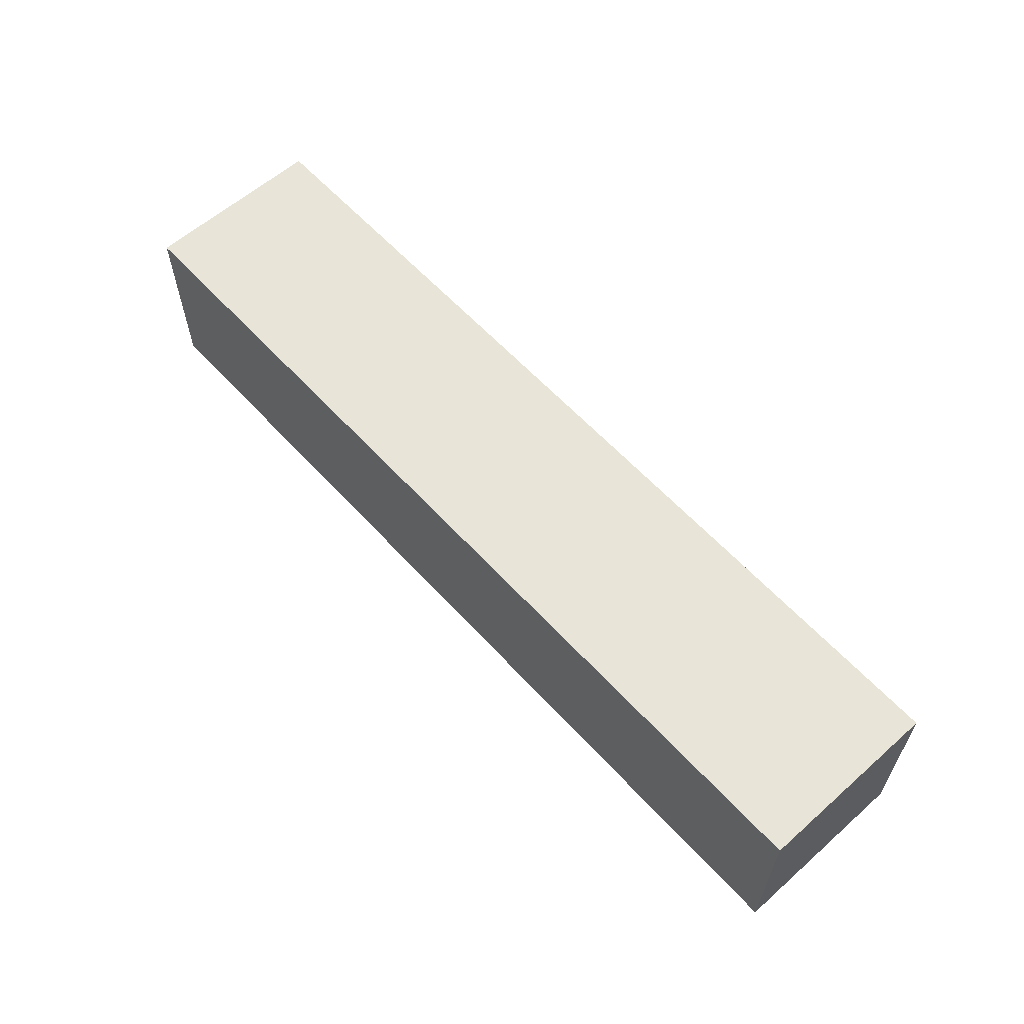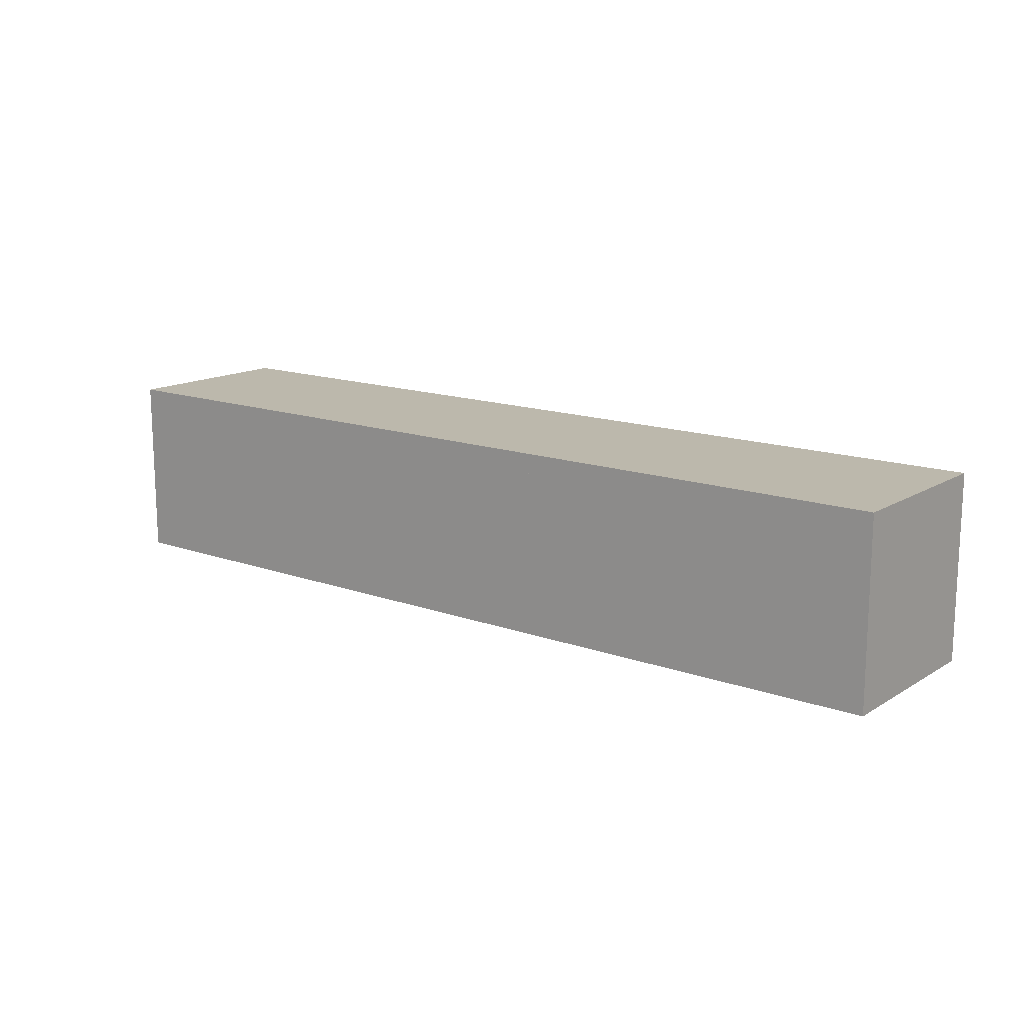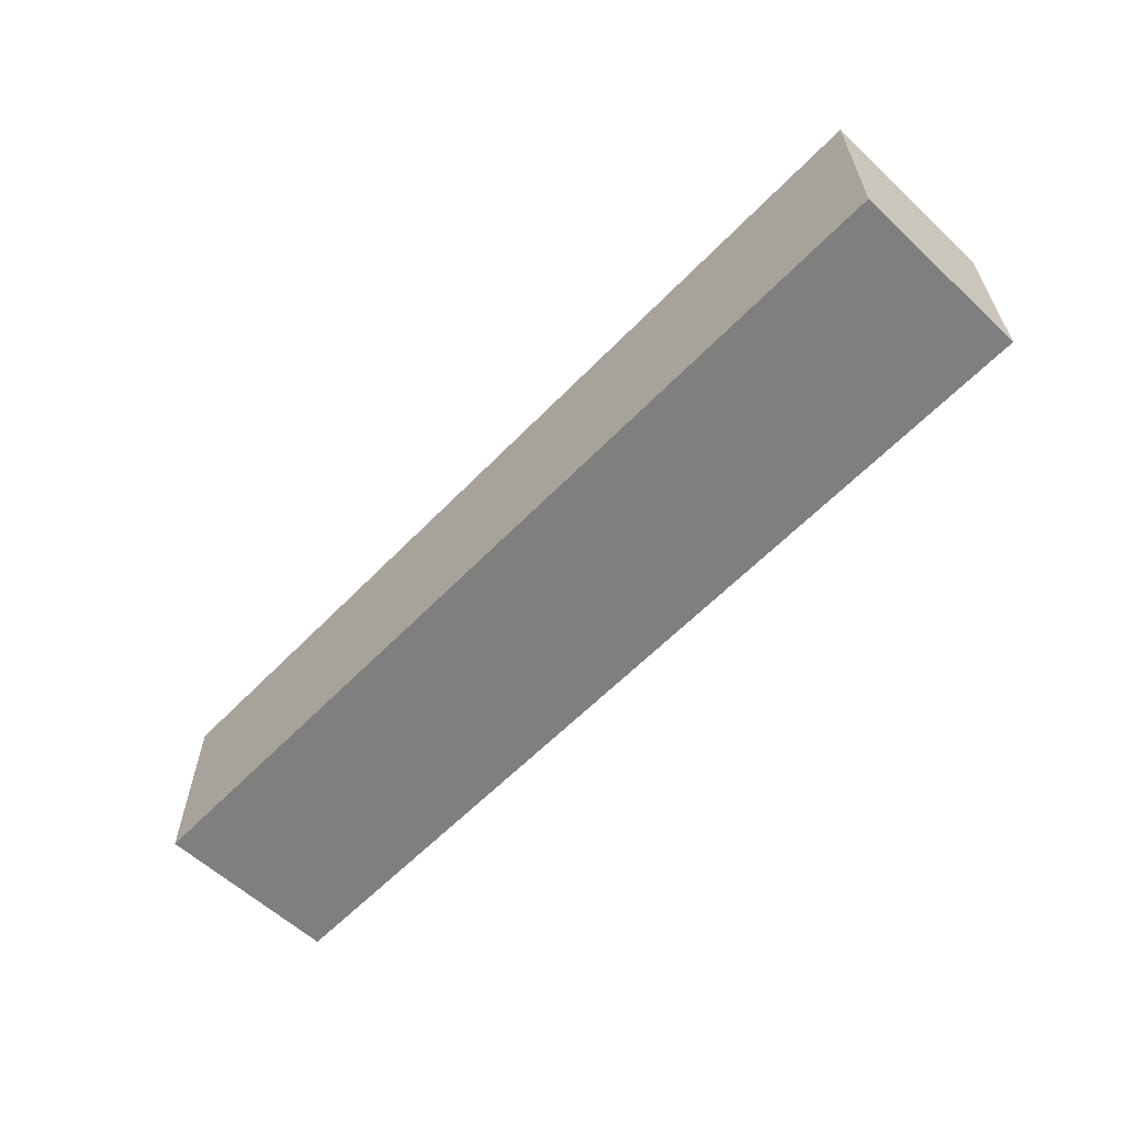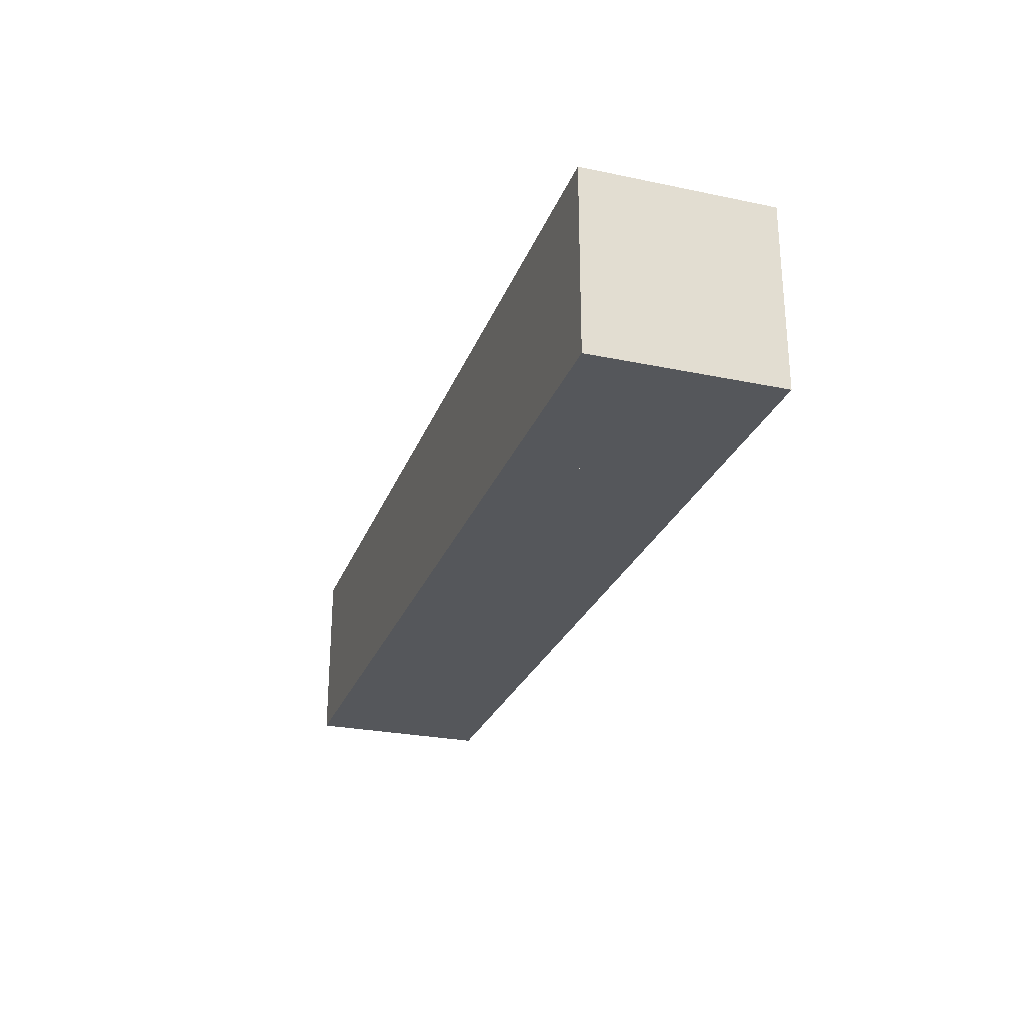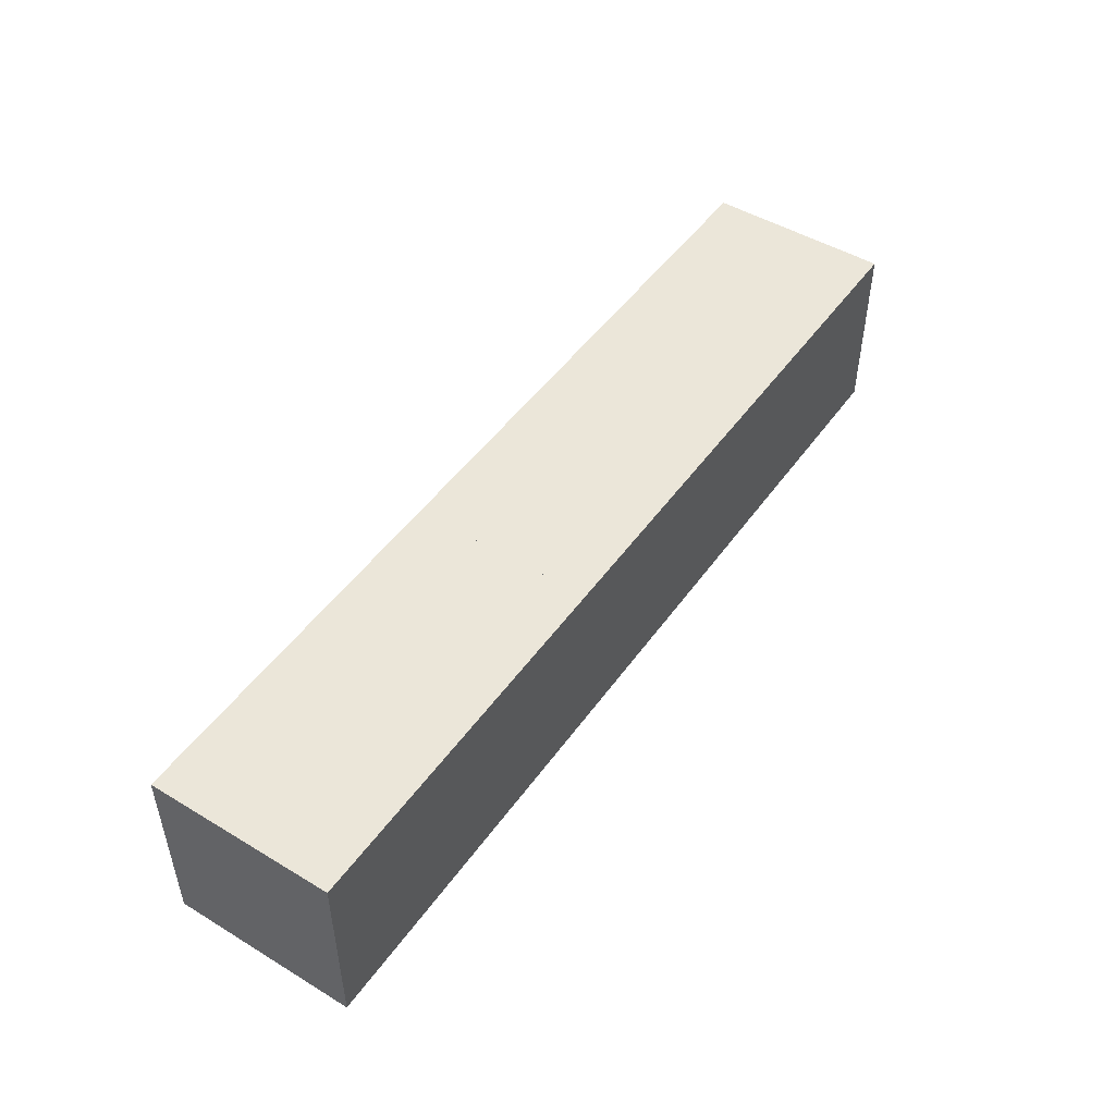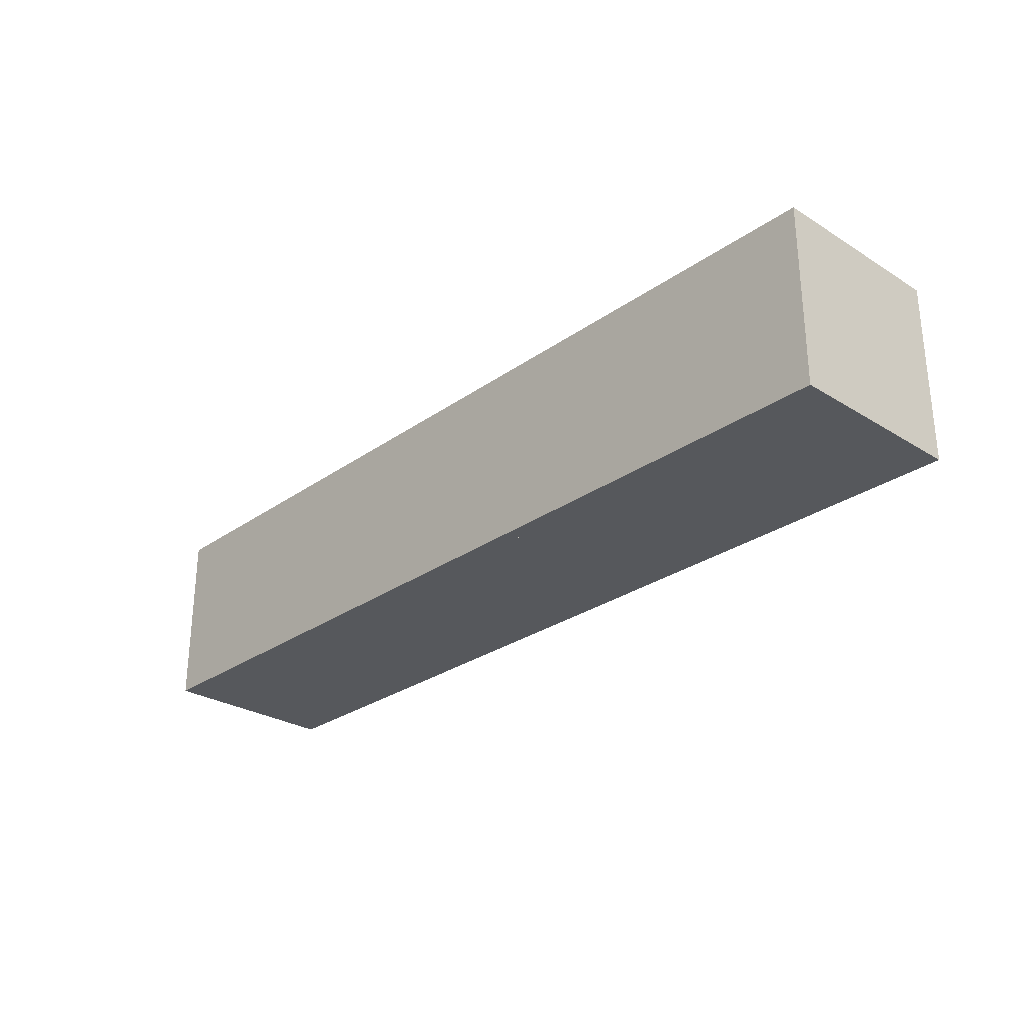
<metadata>
{"format":"obj","ext":"obj","renderer":"f3d","projection":"perspective","resolution":1024,"background":"white","views":[{"elev":60.1,"azim":-132.1,"up":"+Y"},{"elev":14.6,"azim":-142.1,"up":"+Z"},{"elev":-59.9,"azim":-133.6,"up":"+Y"},{"elev":-26.6,"azim":71.9,"up":"+Z"},{"elev":48.4,"azim":-56.1,"up":"+Y"},{"elev":-28.0,"azim":-133.2,"up":"+Z"}]}
</metadata>
<code>
g default
v 11.4 2.911 13.28
v 11.4 2.911 10.87
v 11.4 5.326 13.28
v 11.4 5.326 10.87
v 8.989 5.326 13.28
v 8.989 5.326 10.87
v 8.989 2.911 13.28
v 8.989 2.911 10.87
v 10.2 4.118 10.87
v 10.2 4.118 13.28
v 10.2 2.911 12.08
v 8.989 4.118 12.08
v 10.2 5.326 12.08
v 11.4 4.118 12.08
v 10.2 5.326 13.28
v 10.2 5.326 10.87
v 11.4 4.118 13.28
v 11.4 4.118 10.87
v 8.989 4.118 13.28
v 8.989 4.118 10.87
v 10.2 2.911 10.87
v 10.2 2.911 13.28
v 8.989 2.911 12.08
v 8.989 5.326 12.08
v 11.4 5.326 12.08
v 11.4 2.911 12.08
v 4.158 2.911 13.28
v 6.573 2.911 13.28
v 4.158 5.326 13.28
v 6.573 5.326 13.28
v 4.158 5.326 10.87
v 6.573 5.326 10.87
v 4.158 2.911 10.87
v 6.573 2.911 10.87
v 6.573 4.118 12.08
v 4.158 4.118 12.08
v 5.366 2.911 12.08
v 5.366 4.118 10.87
v 5.366 5.326 12.08
v 5.366 4.118 13.28
v 4.158 5.326 12.08
v 6.573 5.326 12.08
v 4.158 4.118 13.28
v 6.573 4.118 13.28
v 4.158 4.118 10.87
v 6.573 4.118 10.87
v 6.573 2.911 12.08
v 4.158 2.911 12.08
v 5.366 2.911 10.87
v 5.366 5.326 10.87
v 5.366 5.326 13.28
v 5.366 2.911 13.28
v 6.573 2.911 13.28
v 8.989 2.911 13.28
v 6.573 5.326 13.28
v 8.989 5.326 13.28
v 6.573 5.326 10.87
v 8.989 5.326 10.87
v 6.573 2.911 10.87
v 8.989 2.911 10.87
v 8.989 4.118 12.08
v 6.573 4.118 12.08
v 7.781 2.911 12.08
v 7.781 4.118 10.87
v 7.781 5.326 12.08
v 7.781 4.118 13.28
v 6.573 5.326 12.08
v 8.989 5.326 12.08
v 6.573 4.118 13.28
v 8.989 4.118 13.28
v 6.573 4.118 10.87
v 8.989 4.118 10.87
v 8.989 2.911 12.08
v 6.573 2.911 12.08
v 7.781 2.911 10.87
v 7.781 5.326 10.87
v 7.781 5.326 13.28
v 7.781 2.911 13.28
v 11.4 2.911 13.28
v 13.82 2.911 13.28
v 11.4 5.326 13.28
v 13.82 5.326 13.28
v 11.4 5.326 10.87
v 13.82 5.326 10.87
v 11.4 2.911 10.87
v 13.82 2.911 10.87
v 13.82 4.118 12.08
v 11.4 4.118 12.08
v 12.61 2.911 12.08
v 12.61 4.118 10.87
v 12.61 5.326 12.08
v 12.61 4.118 13.28
v 11.4 5.326 12.08
v 13.82 5.326 12.08
v 11.4 4.118 13.28
v 13.82 4.118 13.28
v 11.4 4.118 10.87
v 13.82 4.118 10.87
v 13.82 2.911 12.08
v 11.4 2.911 12.08
v 12.61 2.911 10.87
v 12.61 5.326 10.87
v 12.61 5.326 13.28
v 12.61 2.911 13.28
v 13.82 2.911 13.28
v 16.24 2.911 13.28
v 13.82 5.326 13.28
v 16.24 5.326 13.28
v 13.82 5.326 10.87
v 16.24 5.326 10.87
v 13.82 2.911 10.87
v 16.24 2.911 10.87
v 16.24 4.118 12.08
v 13.82 4.118 12.08
v 15.03 2.911 12.08
v 15.03 4.118 10.87
v 15.03 5.326 12.08
v 15.03 4.118 13.28
v 13.82 5.326 12.08
v 16.24 5.326 12.08
v 13.82 4.118 13.28
v 16.24 4.118 13.28
v 13.82 4.118 10.87
v 16.24 4.118 10.87
v 16.24 2.911 12.08
v 13.82 2.911 12.08
v 15.03 2.911 10.87
v 15.03 5.326 10.87
v 15.03 5.326 13.28
v 15.03 2.911 13.28
g derecha1
f 1 14 17
f 3 14 25
f 3 13 15
f 5 13 24
f 5 12 19
f 7 12 23
f 7 11 22
f 26 11 2
f 18 9 4
f 16 9 6
f 19 10 5
f 15 10 3
f 21 9 2
f 9 8 20
f 22 10 7
f 10 1 17
f 23 11 7
f 11 21 2
f 24 12 5
f 12 20 8
f 25 13 3
f 13 16 6
f 2 14 26
f 14 18 4
f 5 15 13
f 15 5 10
f 4 16 13
f 16 4 9
f 3 17 14
f 17 3 10
f 2 18 14
f 18 2 9
f 7 19 12
f 19 7 10
f 6 20 12
f 20 6 9
f 8 21 11
f 21 8 9
f 1 22 11
f 22 1 10
f 8 23 12
f 23 8 11
f 6 24 13
f 24 6 12
f 4 25 14
f 25 4 13
f 1 26 14
f 26 1 11
f 27 40 43
f 29 40 51
f 29 39 41
f 31 39 50
f 31 38 45
f 33 38 49
f 33 37 48
f 52 37 28
f 44 35 30
f 42 35 32
f 45 36 31
f 41 36 29
f 47 35 28
f 35 34 46
f 48 36 33
f 36 27 43
f 49 37 33
f 37 47 28
f 50 38 31
f 38 46 34
f 51 39 29
f 39 42 32
f 28 40 52
f 40 44 30
f 31 41 39
f 41 31 36
f 30 42 39
f 42 30 35
f 29 43 40
f 43 29 36
f 28 44 40
f 44 28 35
f 33 45 38
f 45 33 36
f 32 46 38
f 46 32 35
f 34 47 37
f 47 34 35
f 27 48 37
f 48 27 36
f 34 49 38
f 49 34 37
f 32 50 39
f 50 32 38
f 30 51 40
f 51 30 39
f 27 52 40
f 52 27 37
f 53 66 69
f 55 66 77
f 55 65 67
f 57 65 76
f 57 64 71
f 59 64 75
f 59 63 74
f 78 63 54
f 70 61 56
f 68 61 58
f 71 62 57
f 67 62 55
f 73 61 54
f 61 60 72
f 74 62 59
f 62 53 69
f 75 63 59
f 63 73 54
f 76 64 57
f 64 72 60
f 77 65 55
f 65 68 58
f 54 66 78
f 66 70 56
f 57 67 65
f 67 57 62
f 56 68 65
f 68 56 61
f 55 69 66
f 69 55 62
f 54 70 66
f 70 54 61
f 59 71 64
f 71 59 62
f 58 72 64
f 72 58 61
f 60 73 63
f 73 60 61
f 53 74 63
f 74 53 62
f 60 75 64
f 75 60 63
f 58 76 65
f 76 58 64
f 56 77 66
f 77 56 65
f 53 78 66
f 78 53 63
f 79 92 95
f 81 92 103
f 81 91 93
f 83 91 102
f 83 90 97
f 85 90 101
f 85 89 100
f 104 89 80
f 96 87 82
f 94 87 84
f 97 88 83
f 93 88 81
f 99 87 80
f 87 86 98
f 100 88 85
f 88 79 95
f 101 89 85
f 89 99 80
f 102 90 83
f 90 98 86
f 103 91 81
f 91 94 84
f 80 92 104
f 92 96 82
f 83 93 91
f 93 83 88
f 82 94 91
f 94 82 87
f 81 95 92
f 95 81 88
f 80 96 92
f 96 80 87
f 85 97 90
f 97 85 88
f 84 98 90
f 98 84 87
f 86 99 89
f 99 86 87
f 79 100 89
f 100 79 88
f 86 101 90
f 101 86 89
f 84 102 91
f 102 84 90
f 82 103 92
f 103 82 91
f 79 104 92
f 104 79 89
f 105 118 121
f 107 118 129
f 107 117 119
f 109 117 128
f 109 116 123
f 111 116 127
f 111 115 126
f 130 115 106
f 122 113 108
f 120 113 110
f 123 114 109
f 119 114 107
f 125 113 106
f 113 112 124
f 126 114 111
f 114 105 121
f 127 115 111
f 115 125 106
f 128 116 109
f 116 124 112
f 129 117 107
f 117 120 110
f 106 118 130
f 118 122 108
f 109 119 117
f 119 109 114
f 108 120 117
f 120 108 113
f 107 121 118
f 121 107 114
f 106 122 118
f 122 106 113
f 111 123 116
f 123 111 114
f 110 124 116
f 124 110 113
f 112 125 115
f 125 112 113
f 105 126 115
f 126 105 114
f 112 127 116
f 127 112 115
f 110 128 117
f 128 110 116
f 108 129 118
f 129 108 117
f 105 130 118
f 130 105 115

</code>
